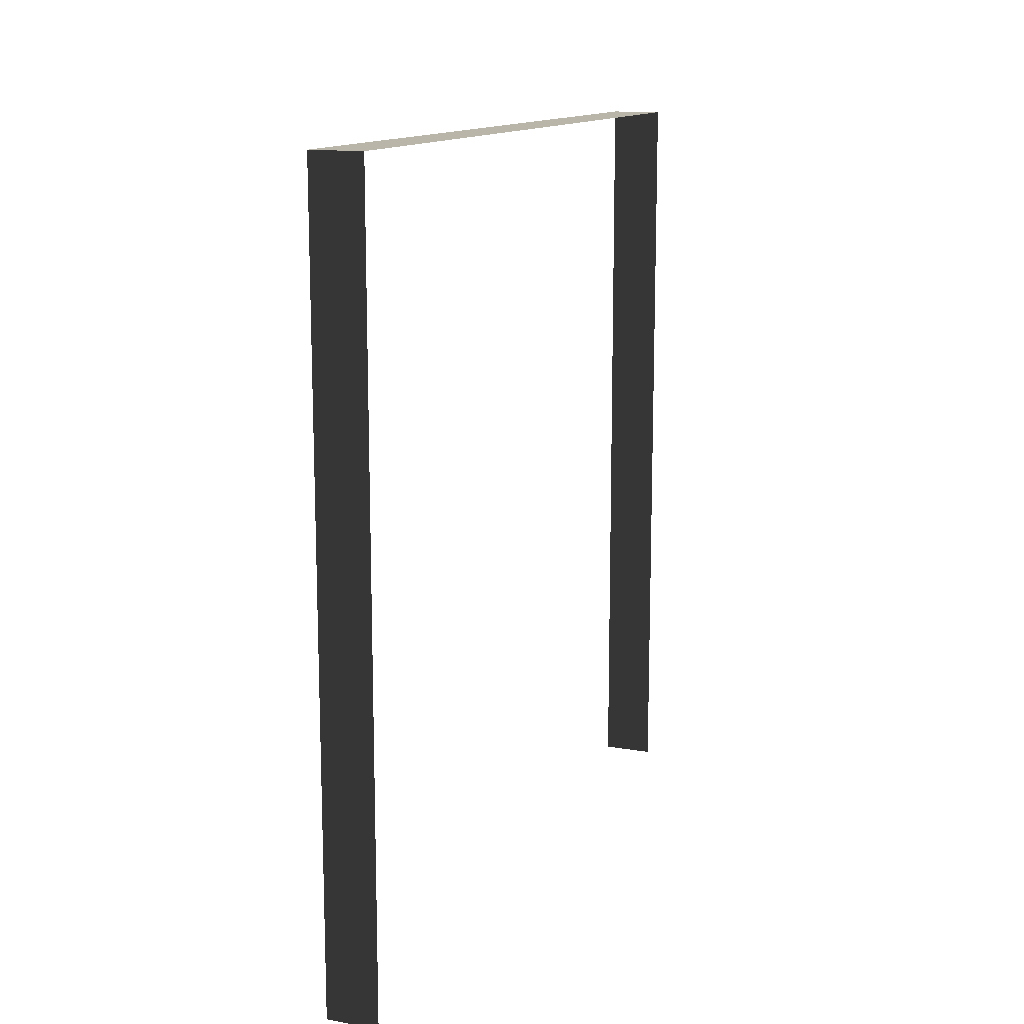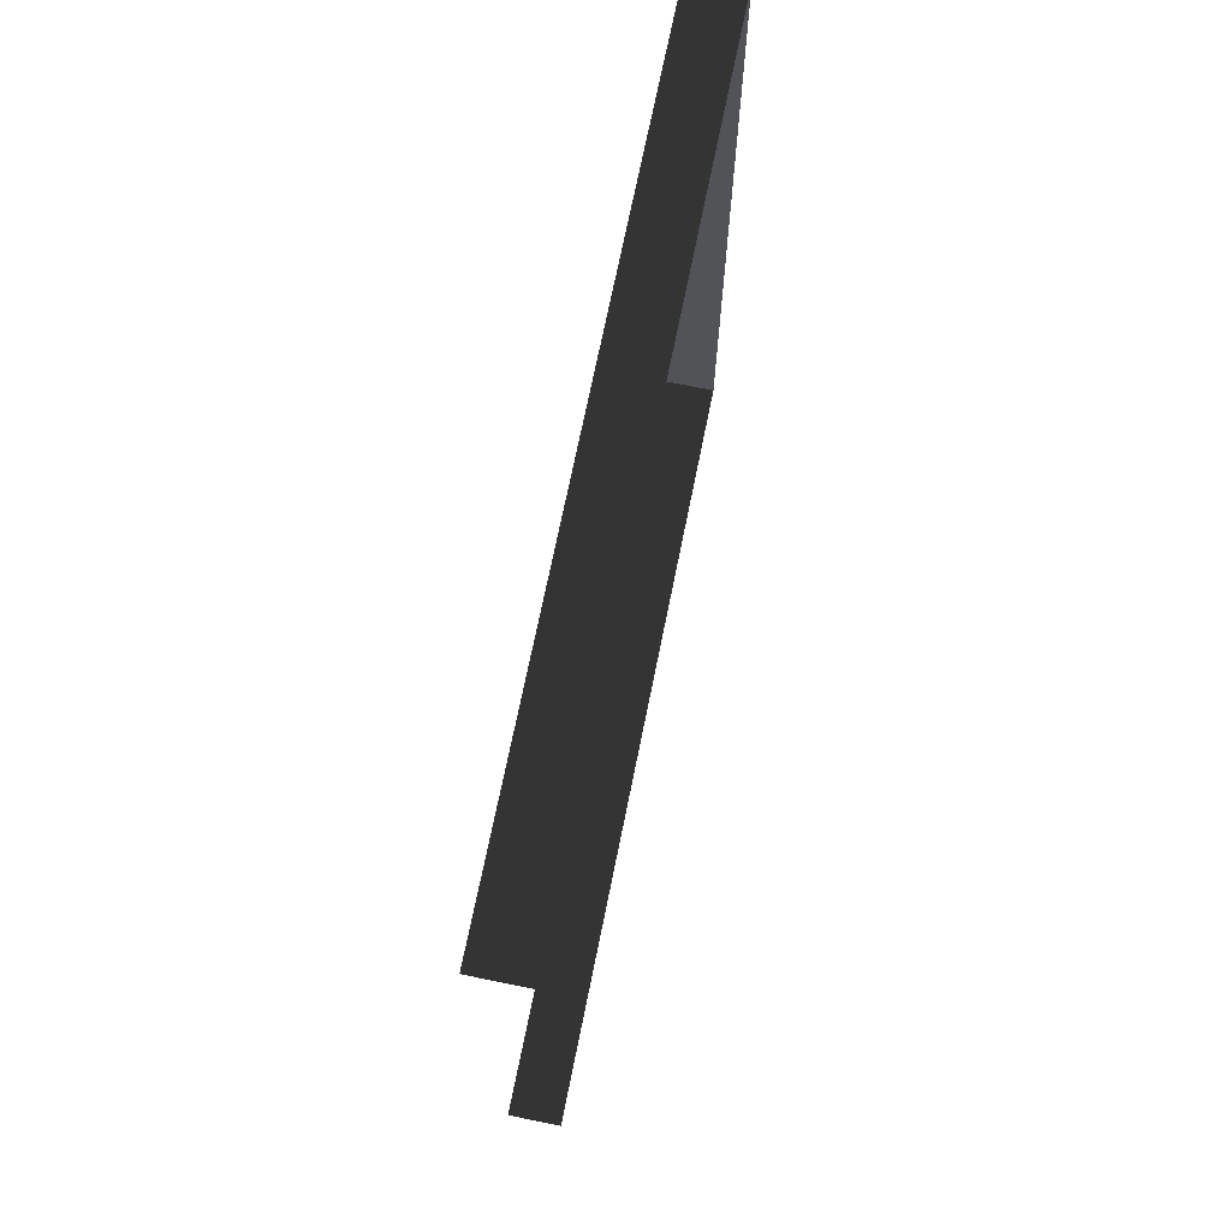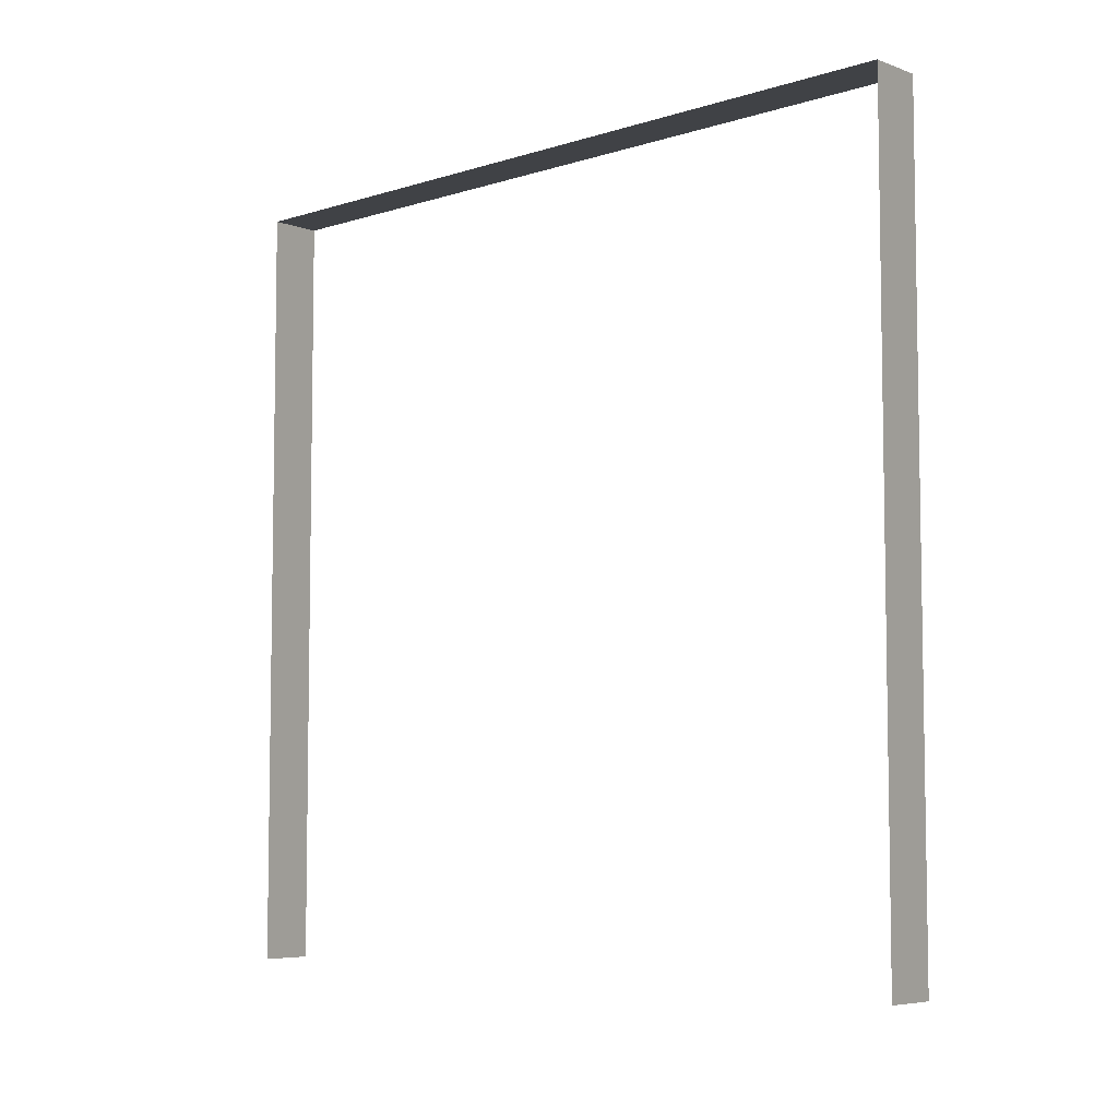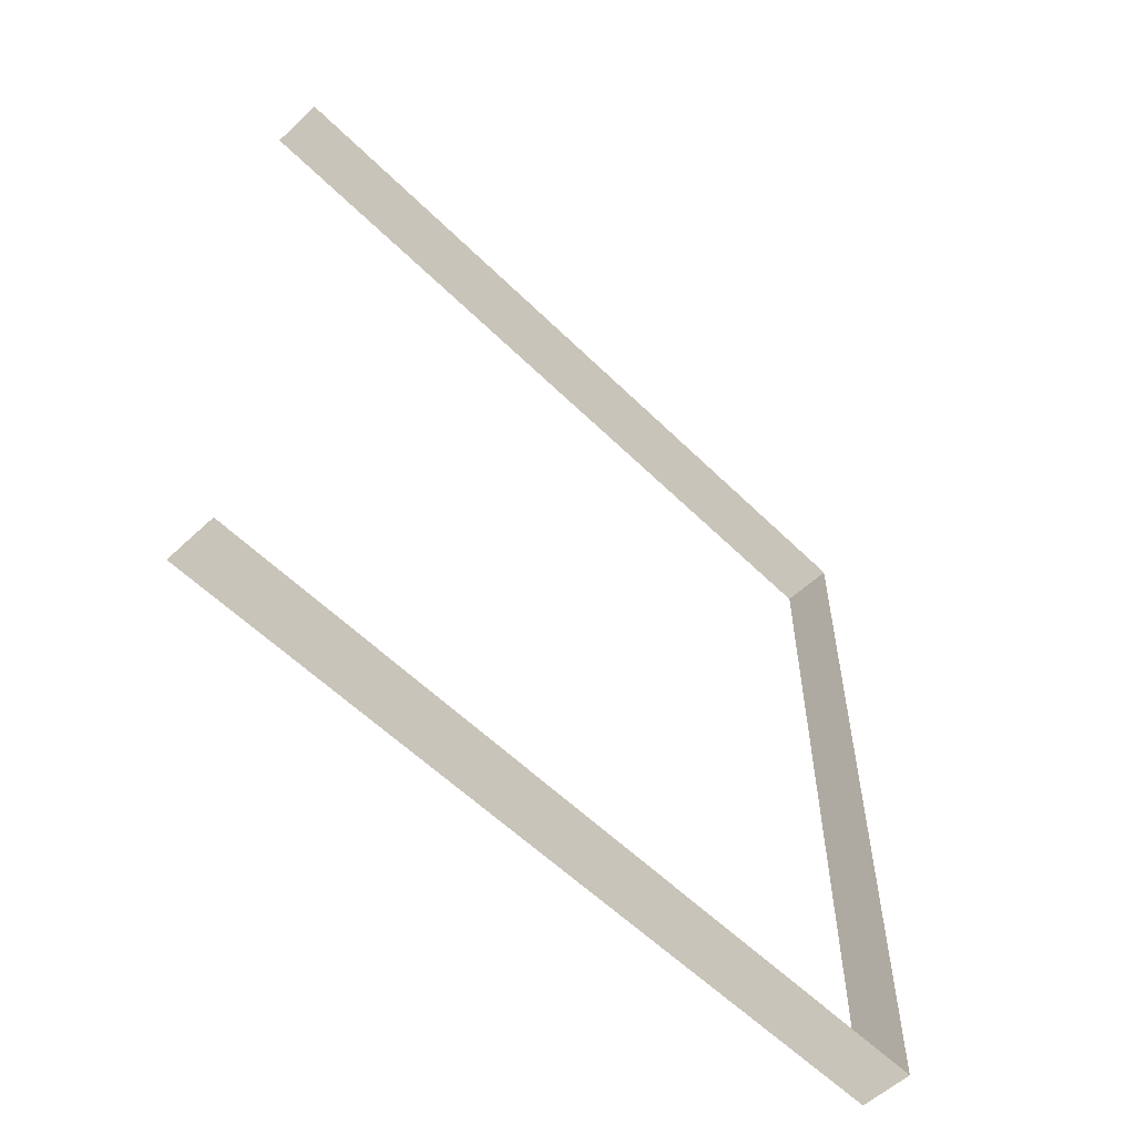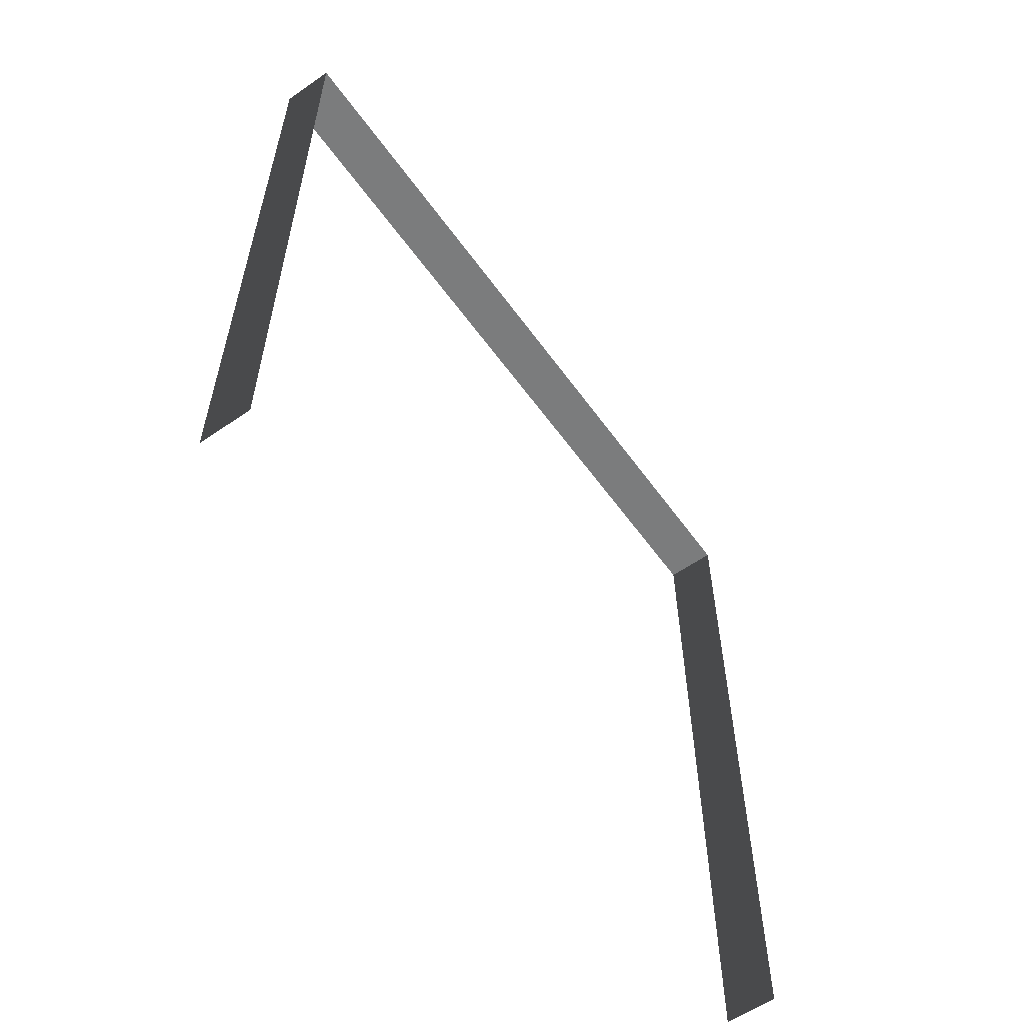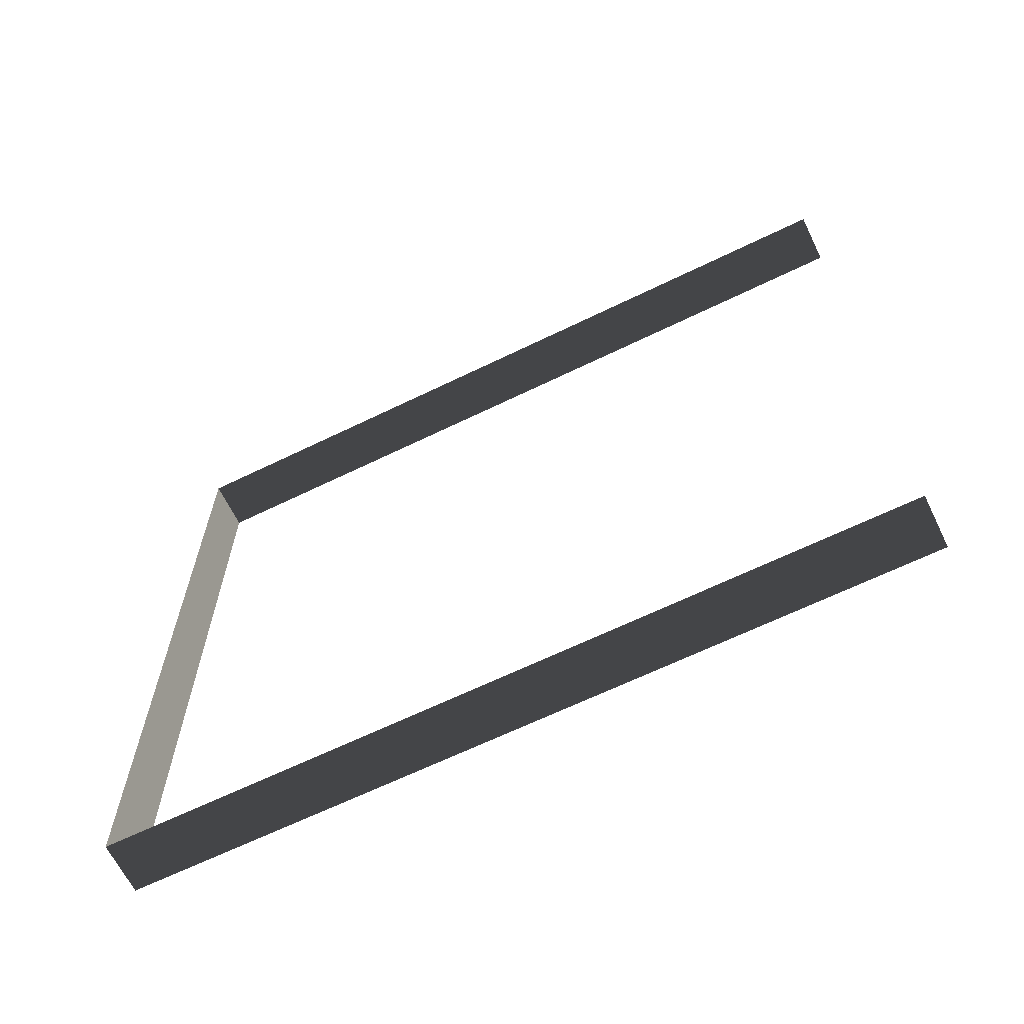
<metadata>
{"format":"obj","ext":"obj","renderer":"f3d","projection":"perspective","resolution":1024,"background":"white","views":[{"elev":13.4,"azim":21.7,"up":"+Y"},{"elev":71.9,"azim":11.5,"up":"+Z"},{"elev":-6.1,"azim":133.2,"up":"+Y"},{"elev":-56.9,"azim":44.3,"up":"+Z"},{"elev":-58.6,"azim":-144.4,"up":"+Y"},{"elev":-65.2,"azim":-63.9,"up":"+Z"}]}
</metadata>
<code>
v -0.2 3 3
v -8.143e-06 3 -7.759e-06
v -9.258e-06 3 3
v -0.2 3 -7.164e-06
v -0.2 3 -7.164e-06
v -8.143e-06 -1.552e-08 -7.759e-06
v -8.143e-06 3 -7.759e-06
v -0.2 -1.552e-08 -7.164e-06
v -9.258e-06 3 3
v -0.2 -2.359e-07 3
v -0.2 3 3
v -9.258e-06 -2.359e-07 3
g wall03_10986_1349
f 1 3 2
f 2 4 1
f 5 7 6
f 6 8 5
f 9 11 10
f 10 12 9

</code>
